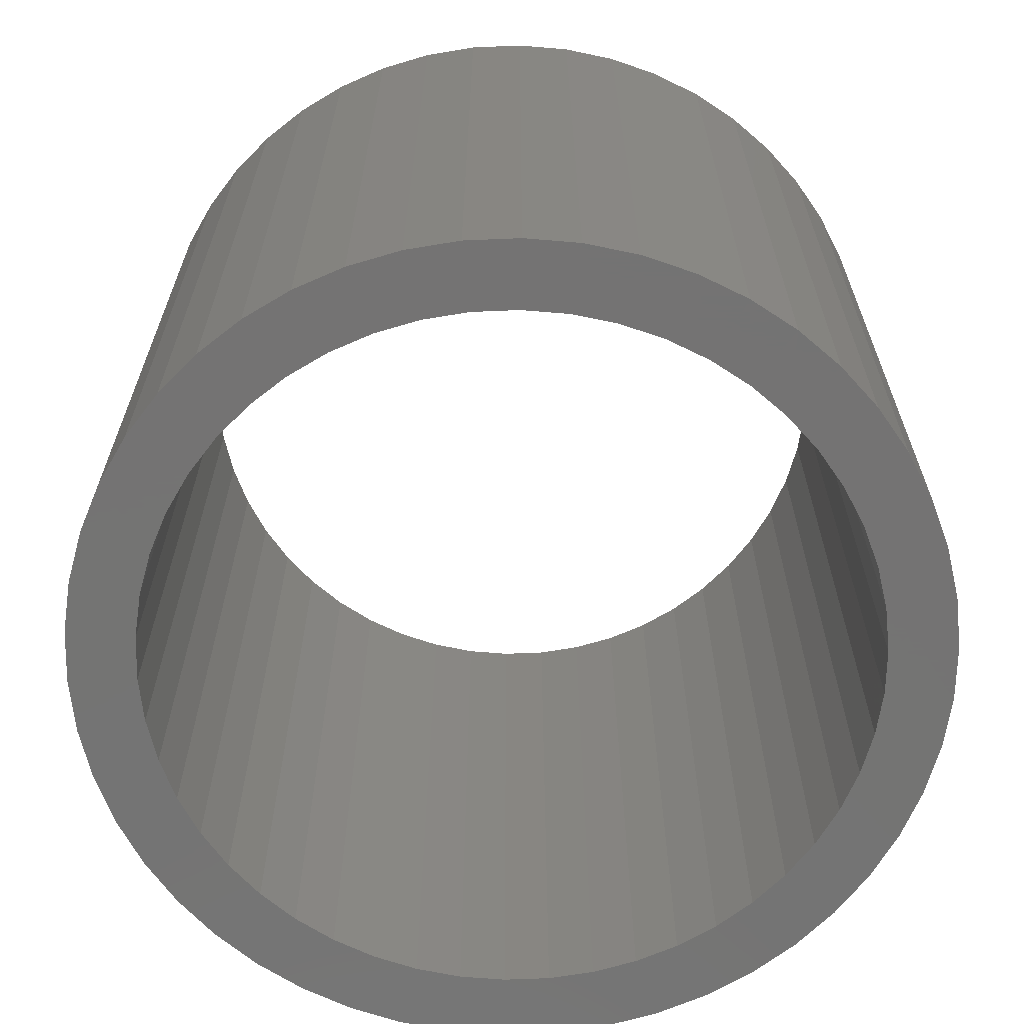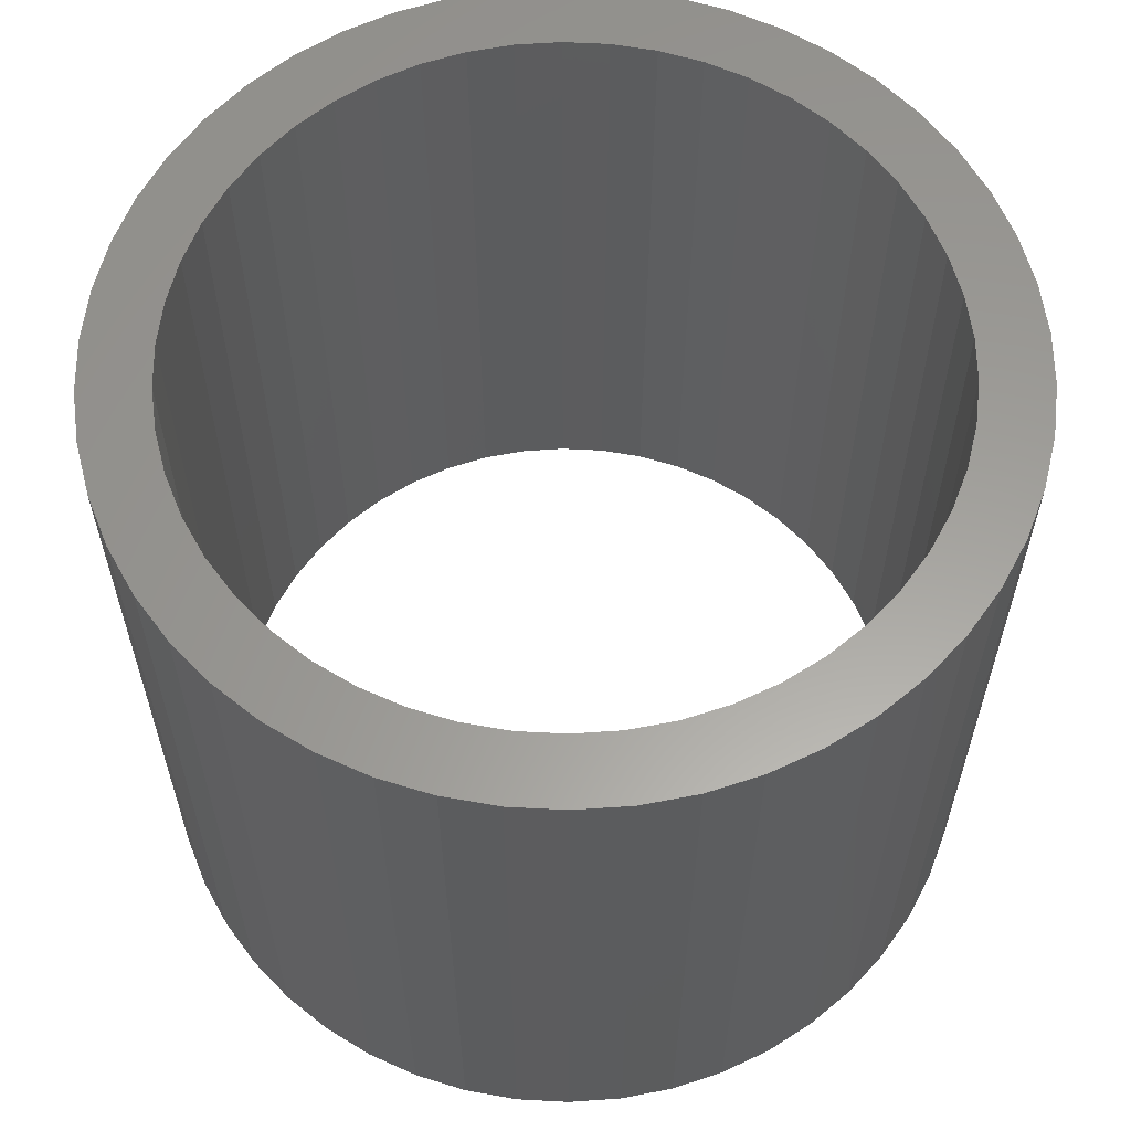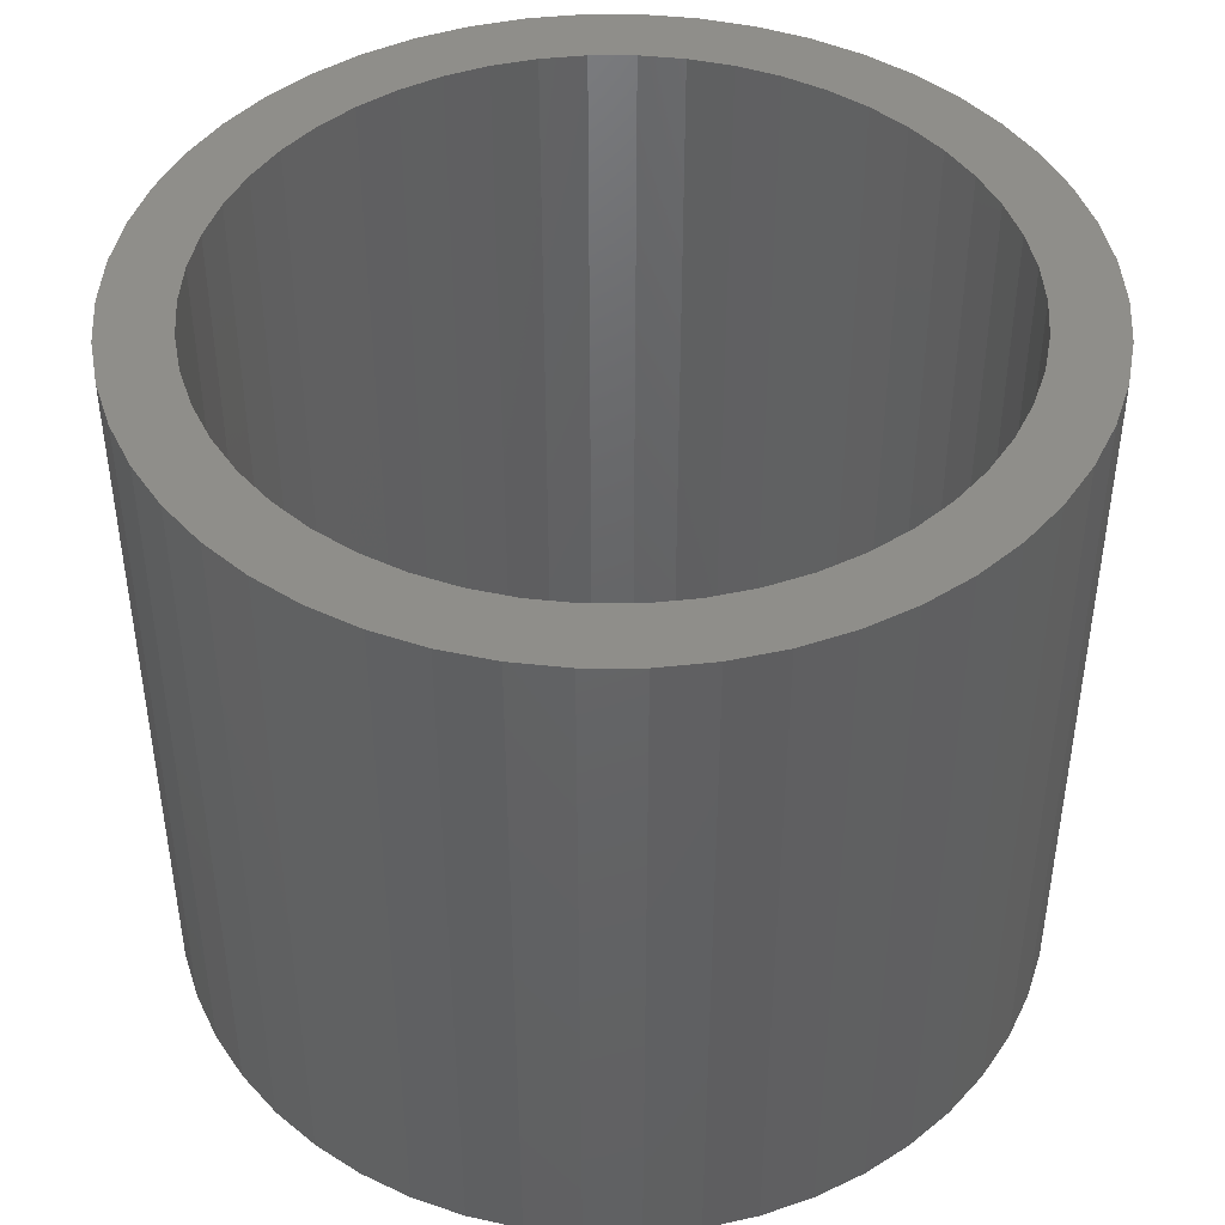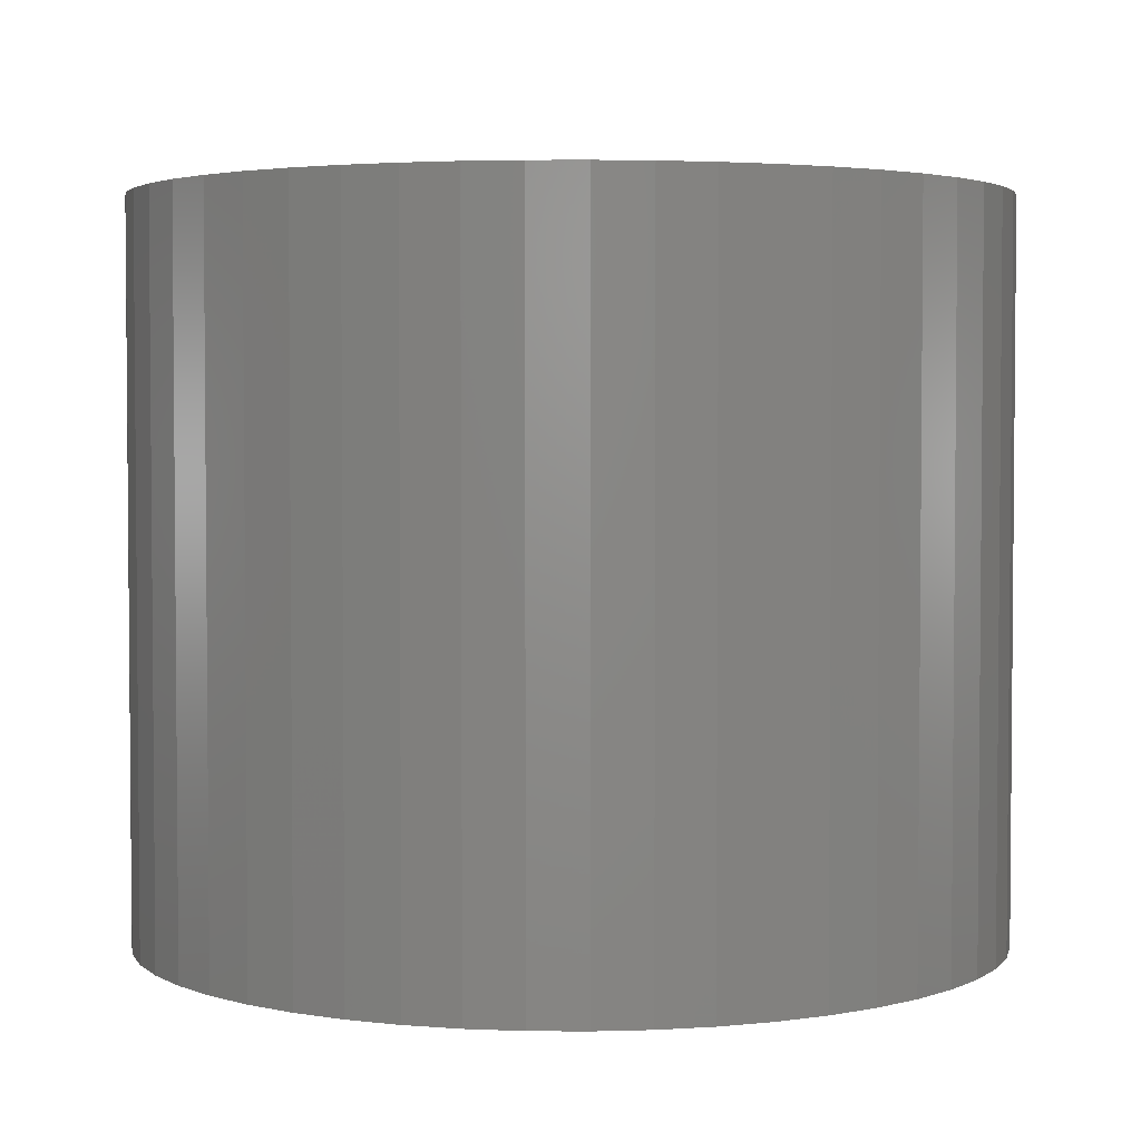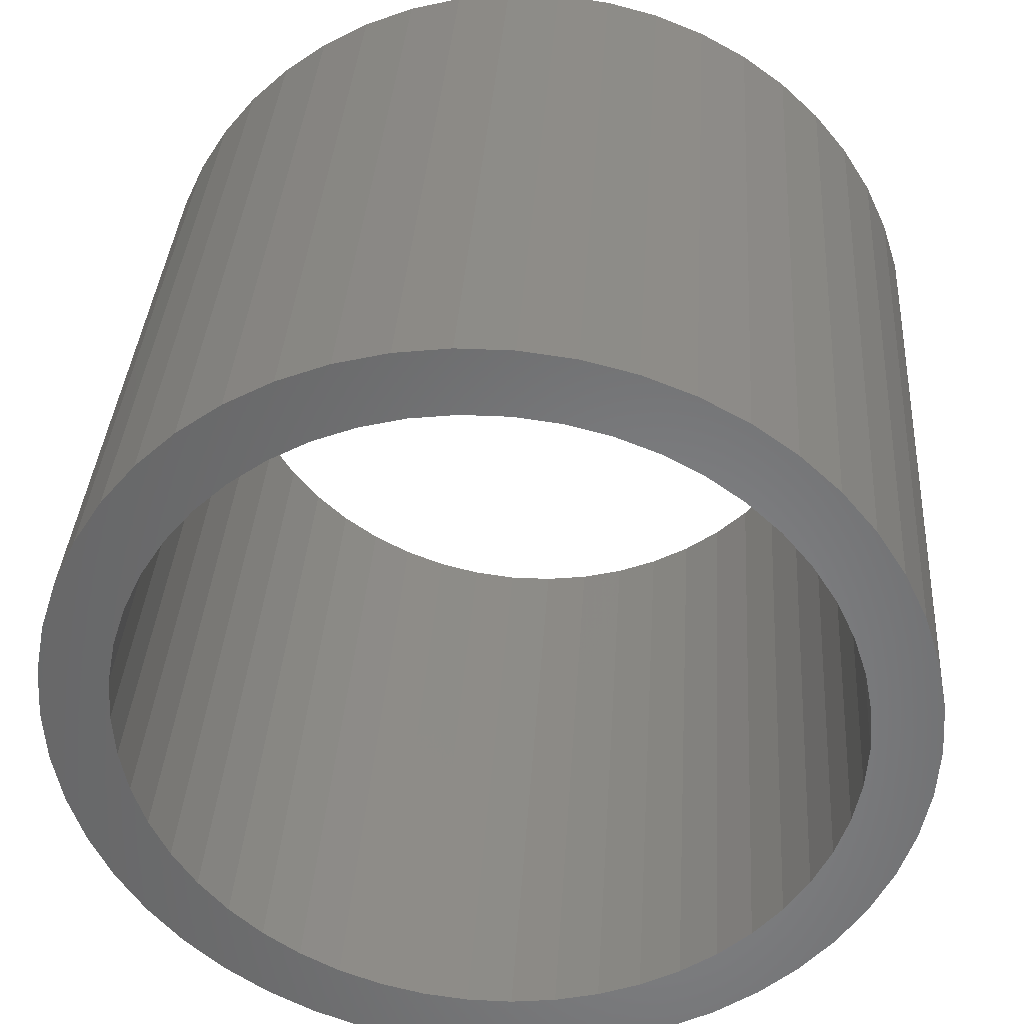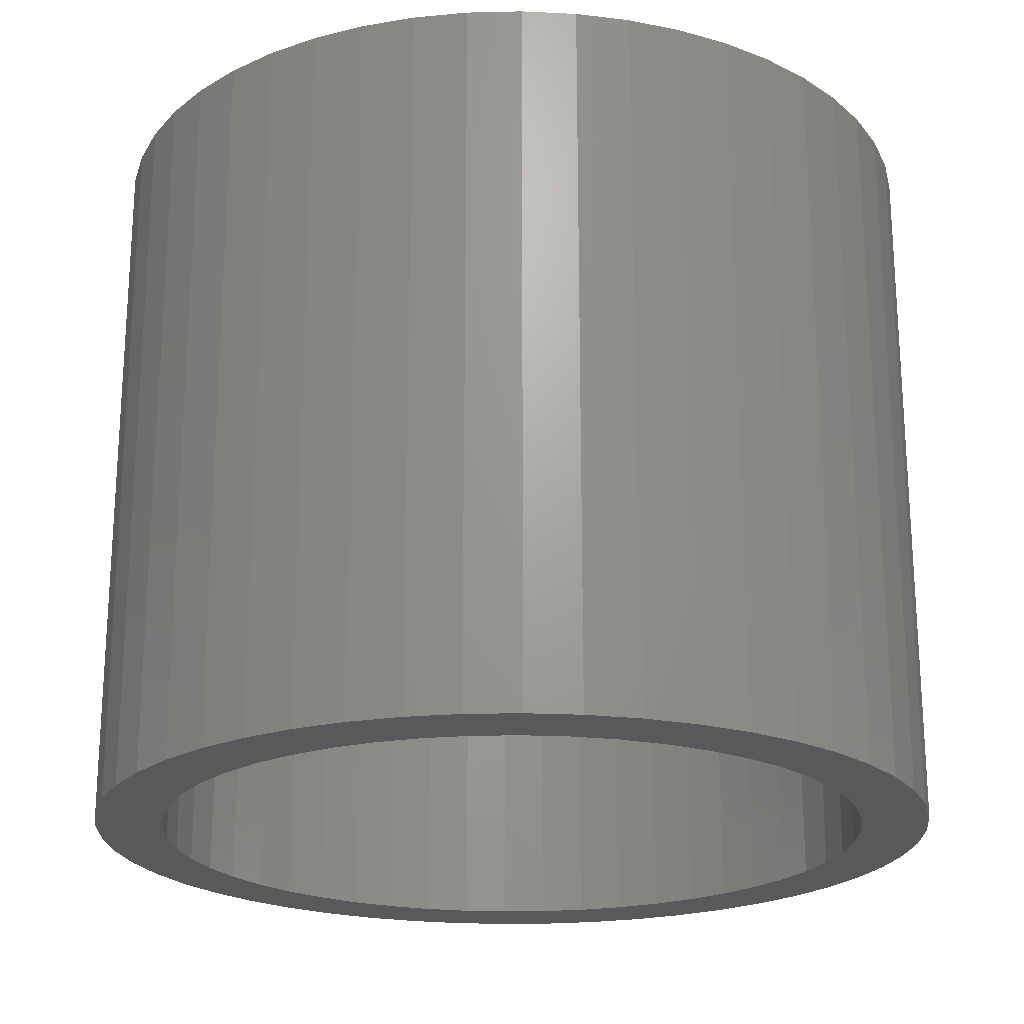
<metadata>
{"format":"stl","ext":"stl","renderer":"f3d","projection":"perspective","resolution":1024,"background":"white","views":[{"elev":-65.9,"azim":-12.0,"up":"+Z"},{"elev":60.5,"azim":-83.3,"up":"+Z"},{"elev":44.3,"azim":-100.8,"up":"+Z"},{"elev":3.2,"azim":51.8,"up":"+Z"},{"elev":35.6,"azim":3.7,"up":"+Y"},{"elev":-21.7,"azim":-170.5,"up":"+Z"}]}
</metadata>
<code>
# stl→obj: 200 verts, 400 faces
v 4.75 0 4
v 4.713 0.5953 -4
v 4.713 0.5953 4
v 4.75 0 -4
v -4.75 0 -4
v -4.713 0.5953 4
v -4.713 0.5953 -4
v -4.75 0 4
v 0.2983 4.741 -4
v -0.2983 4.741 4
v 0.2983 4.741 4
v -0.2983 4.741 -4
v -0.2983 -4.741 -4
v 0.2983 -4.741 4
v -0.2983 -4.741 4
v 0.2983 -4.741 -4
v 3.463 3.252 -4
v 3.028 3.66 4
v 3.463 3.252 4
v 3.028 3.66 -4
v -3.028 3.66 -4
v -3.463 3.252 4
v -3.028 3.66 4
v -3.463 3.252 -4
v -1.468 4.518 -4
v -2.022 4.298 4
v -1.468 4.518 4
v -2.022 4.298 -4
v 4.416 1.749 4
v 4.162 2.288 -4
v 4.162 2.288 4
v 4.416 1.749 -4
v 4.601 1.181 -4
v 4.601 1.181 4
v 3.843 2.792 -4
v 3.843 2.792 4
v 2.022 4.298 -4
v 1.468 4.518 4
v 2.022 4.298 4
v 1.468 4.518 -4
v 0.8901 4.666 4
v 0.8901 4.666 -4
v 2.545 4.011 -4
v 2.545 4.011 4
v -4.416 1.749 -4
v -4.162 2.288 4
v -4.162 2.288 -4
v -4.416 1.749 4
v -3.843 2.792 -4
v -3.843 2.792 4
v -4.601 1.181 -4
v -4.601 1.181 4
v -0.8901 4.666 -4
v -0.8901 4.666 4
v 0.8901 -4.666 4
v 0.8901 -4.666 -4
v 4 0 4
v 3.968 0.5013 4
v 4.713 -0.5953 4
v 3.874 0.9948 4
v 3.968 -0.5013 4
v 3.719 1.472 4
v 4.601 -1.181 4
v 3.874 -0.9948 4
v 3.505 1.927 4
v 3.236 2.351 4
v 2.916 2.738 4
v 2.55 3.082 4
v 2.143 3.377 4
v 1.703 3.619 4
v 1.236 3.804 4
v 0.7495 3.929 4
v 0.2512 3.992 4
v -0.2512 3.992 4
v -0.7495 3.929 4
v -1.236 3.804 4
v -1.703 3.619 4
v -2.143 3.377 4
v -2.545 4.011 4
v -2.55 3.082 4
v -2.916 2.738 4
v -3.236 2.351 4
v -3.505 1.927 4
v -3.719 1.472 4
v -3.874 0.9948 4
v 4.416 -1.749 4
v 3.719 -1.472 4
v 4.162 -2.288 4
v 3.505 -1.927 4
v 3.843 -2.792 4
v 3.236 -2.351 4
v 3.463 -3.252 4
v 2.916 -2.738 4
v 3.028 -3.66 4
v 2.55 -3.082 4
v 2.545 -4.011 4
v 2.143 -3.377 4
v 2.022 -4.298 4
v 1.703 -3.619 4
v 1.468 -4.518 4
v 1.236 -3.804 4
v 0.7495 -3.929 4
v 0.2512 -3.992 4
v -0.2512 -3.992 4
v -0.7495 -3.929 4
v -0.8901 -4.666 4
v -1.236 -3.804 4
v -1.468 -4.518 4
v -1.703 -3.619 4
v -2.022 -4.298 4
v -2.143 -3.377 4
v -2.545 -4.011 4
v -2.55 -3.082 4
v -3.028 -3.66 4
v -2.916 -2.738 4
v -3.463 -3.252 4
v -3.236 -2.351 4
v -3.843 -2.792 4
v -3.505 -1.927 4
v -4.162 -2.288 4
v -3.719 -1.472 4
v -4.416 -1.749 4
v -3.874 -0.9948 4
v -4.601 -1.181 4
v -3.968 -0.5013 4
v -4.713 -0.5953 4
v -4 0 4
v -3.968 0.5013 4
v -2.545 4.011 -4
v 4.713 -0.5953 -4
v 3.843 -2.792 -4
v 3.463 -3.252 -4
v 4.601 -1.181 -4
v 4.416 -1.749 -4
v -4.162 -2.288 -4
v -4.416 -1.749 -4
v 4 0 -4
v 3.968 -0.5013 -4
v 3.874 -0.9948 -4
v 3.968 0.5013 -4
v 3.719 -1.472 -4
v 4.162 -2.288 -4
v 3.874 0.9948 -4
v 3.505 -1.927 -4
v 3.236 -2.351 -4
v 2.916 -2.738 -4
v 3.028 -3.66 -4
v 2.55 -3.082 -4
v 2.545 -4.011 -4
v 2.143 -3.377 -4
v 2.022 -4.298 -4
v 1.703 -3.619 -4
v 1.468 -4.518 -4
v 1.236 -3.804 -4
v 0.7495 -3.929 -4
v 0.2512 -3.992 -4
v -0.2512 -3.992 -4
v -0.7495 -3.929 -4
v -0.8901 -4.666 -4
v -1.236 -3.804 -4
v -1.468 -4.518 -4
v -1.703 -3.619 -4
v -2.022 -4.298 -4
v -2.143 -3.377 -4
v -2.545 -4.011 -4
v -2.55 -3.082 -4
v -3.028 -3.66 -4
v -2.916 -2.738 -4
v -3.463 -3.252 -4
v -3.236 -2.351 -4
v -3.843 -2.792 -4
v -3.505 -1.927 -4
v -3.719 -1.472 -4
v -3.874 -0.9948 -4
v -4.601 -1.181 -4
v 3.719 1.472 -4
v 3.505 1.927 -4
v 3.236 2.351 -4
v 2.916 2.738 -4
v 2.55 3.082 -4
v 2.143 3.377 -4
v 1.703 3.619 -4
v 1.236 3.804 -4
v 0.7495 3.929 -4
v 0.2512 3.992 -4
v -0.2512 3.992 -4
v -0.7495 3.929 -4
v -1.236 3.804 -4
v -1.703 3.619 -4
v -2.143 3.377 -4
v -2.55 3.082 -4
v -2.916 2.738 -4
v -3.236 2.351 -4
v -3.505 1.927 -4
v -3.719 1.472 -4
v -3.874 0.9948 -4
v -3.968 0.5013 -4
v -4 0 -4
v -3.968 -0.5013 -4
v -4.713 -0.5953 -4
f 1 2 3
f 2 1 4
f 5 6 7
f 6 5 8
f 9 10 11
f 10 9 12
f 13 14 15
f 14 13 16
f 17 18 19
f 18 17 20
f 21 22 23
f 22 21 24
f 25 26 27
f 26 25 28
f 29 30 31
f 30 29 32
f 3 33 34
f 33 3 2
f 31 35 36
f 35 31 30
f 37 38 39
f 38 37 40
f 40 41 38
f 41 40 42
f 43 39 44
f 39 43 37
f 45 46 47
f 46 45 48
f 49 22 24
f 22 49 50
f 51 48 45
f 48 51 52
f 53 27 54
f 27 53 25
f 16 55 14
f 55 16 56
f 34 32 29
f 32 34 33
f 36 17 19
f 17 36 35
f 42 11 41
f 11 42 9
f 20 44 18
f 44 20 43
f 47 50 49
f 50 47 46
f 7 52 51
f 52 7 6
f 57 1 3
f 58 3 34
f 1 57 59
f 60 34 29
f 61 59 57
f 62 29 31
f 59 61 63
f 64 63 61
f 3 58 57
f 34 60 58
f 65 31 36
f 29 62 60
f 31 65 62
f 66 36 19
f 36 66 65
f 67 19 18
f 19 67 66
f 18 68 67
f 44 68 18
f 44 69 68
f 39 69 44
f 39 70 69
f 38 70 39
f 38 71 70
f 41 71 38
f 41 72 71
f 11 72 41
f 11 73 72
f 11 74 73
f 10 74 11
f 10 75 74
f 54 75 10
f 54 76 75
f 27 76 54
f 27 77 76
f 26 77 27
f 26 78 77
f 79 78 26
f 79 80 78
f 23 80 79
f 80 23 81
f 22 81 23
f 81 22 82
f 50 82 22
f 82 50 83
f 46 83 50
f 83 46 84
f 48 84 46
f 84 48 85
f 52 85 48
f 63 64 86
f 87 86 64
f 86 87 88
f 89 88 87
f 88 89 90
f 91 90 89
f 90 91 92
f 93 92 91
f 92 93 94
f 95 94 93
f 95 96 94
f 97 96 95
f 97 98 96
f 99 98 97
f 99 100 98
f 101 100 99
f 101 55 100
f 102 55 101
f 102 14 55
f 103 14 102
f 104 14 103
f 104 15 14
f 105 15 104
f 105 106 15
f 107 106 105
f 107 108 106
f 109 108 107
f 109 110 108
f 111 110 109
f 111 112 110
f 113 112 111
f 114 113 115
f 113 114 112
f 116 115 117
f 115 116 114
f 118 117 119
f 120 119 121
f 117 118 116
f 122 121 123
f 124 123 125
f 126 125 127
f 85 52 128
f 119 120 118
f 6 128 52
f 121 122 120
f 128 6 127
f 123 124 122
f 8 127 6
f 125 126 124
f 127 8 126
f 28 79 26
f 79 28 129
f 129 23 79
f 23 129 21
f 12 54 10
f 54 12 53
f 59 4 1
f 4 59 130
f 92 131 90
f 131 92 132
f 86 133 63
f 133 86 134
f 63 130 59
f 130 63 133
f 135 122 136
f 122 135 120
f 137 4 130
f 138 130 133
f 4 137 2
f 139 133 134
f 140 2 137
f 141 134 142
f 2 140 33
f 143 33 140
f 130 138 137
f 133 139 138
f 144 142 131
f 134 141 139
f 142 144 141
f 145 131 132
f 131 145 144
f 146 132 147
f 132 146 145
f 147 148 146
f 149 148 147
f 149 150 148
f 151 150 149
f 151 152 150
f 153 152 151
f 153 154 152
f 56 154 153
f 56 155 154
f 16 155 56
f 16 156 155
f 16 157 156
f 13 157 16
f 13 158 157
f 159 158 13
f 159 160 158
f 161 160 159
f 161 162 160
f 163 162 161
f 163 164 162
f 165 164 163
f 165 166 164
f 167 166 165
f 166 167 168
f 169 168 167
f 168 169 170
f 171 170 169
f 170 171 172
f 135 172 171
f 172 135 173
f 136 173 135
f 173 136 174
f 175 174 136
f 33 143 32
f 176 32 143
f 32 176 30
f 177 30 176
f 30 177 35
f 178 35 177
f 35 178 17
f 179 17 178
f 17 179 20
f 180 20 179
f 180 43 20
f 181 43 180
f 181 37 43
f 182 37 181
f 182 40 37
f 183 40 182
f 183 42 40
f 184 42 183
f 184 9 42
f 185 9 184
f 186 9 185
f 186 12 9
f 187 12 186
f 187 53 12
f 188 53 187
f 188 25 53
f 189 25 188
f 189 28 25
f 190 28 189
f 190 129 28
f 191 129 190
f 21 191 192
f 191 21 129
f 24 192 193
f 192 24 21
f 49 193 194
f 47 194 195
f 193 49 24
f 45 195 196
f 51 196 197
f 7 197 198
f 174 175 199
f 194 47 49
f 200 199 175
f 195 45 47
f 199 200 198
f 196 51 45
f 5 198 200
f 197 7 51
f 198 5 7
f 151 96 98
f 96 151 149
f 147 92 94
f 92 147 132
f 90 142 88
f 142 90 131
f 161 106 108
f 106 161 159
f 136 124 175
f 124 136 122
f 153 98 100
f 98 153 151
f 56 100 55
f 100 56 153
f 88 134 86
f 134 88 142
f 159 15 106
f 15 159 13
f 163 108 110
f 108 163 161
f 169 118 171
f 118 169 116
f 169 114 116
f 114 169 167
f 175 126 200
f 126 175 124
f 200 8 5
f 8 200 126
f 149 94 96
f 94 149 147
f 171 120 135
f 120 171 118
f 165 110 112
f 110 165 163
f 167 112 114
f 112 167 165
f 176 65 177
f 65 176 62
f 85 195 84
f 195 85 196
f 177 66 178
f 66 177 65
f 184 71 72
f 71 184 183
f 183 70 71
f 70 183 182
f 189 76 77
f 76 189 188
f 84 194 83
f 194 84 195
f 138 57 137
f 57 138 61
f 152 101 99
f 101 152 154
f 185 72 73
f 72 185 184
f 181 68 69
f 68 181 180
f 82 192 81
f 192 82 193
f 190 77 78
f 77 190 189
f 191 78 80
f 78 191 190
f 137 58 140
f 58 137 57
f 141 64 139
f 64 141 87
f 157 105 104
f 105 157 158
f 154 102 101
f 102 154 155
f 140 60 143
f 60 140 58
f 143 62 176
f 62 143 60
f 180 67 68
f 67 180 179
f 178 67 179
f 67 178 66
f 186 73 74
f 73 186 185
f 182 69 70
f 69 182 181
f 127 197 128
f 197 127 198
f 128 196 85
f 196 128 197
f 83 193 82
f 193 83 194
f 187 74 75
f 74 187 186
f 188 75 76
f 75 188 187
f 192 80 81
f 80 192 191
f 139 61 138
f 61 139 64
f 158 107 105
f 107 158 160
f 155 103 102
f 103 155 156
f 150 99 97
f 99 150 152
f 146 91 145
f 91 146 93
f 145 89 144
f 89 145 91
f 162 111 109
f 111 162 164
f 125 198 127
f 198 125 199
f 121 174 123
f 174 121 173
f 115 170 117
f 170 115 168
f 119 173 121
f 173 119 172
f 146 95 93
f 95 146 148
f 148 97 95
f 97 148 150
f 144 87 141
f 87 144 89
f 166 115 113
f 115 166 168
f 156 104 103
f 104 156 157
f 164 113 111
f 113 164 166
f 123 199 125
f 199 123 174
f 117 172 119
f 172 117 170
f 160 109 107
f 109 160 162

</code>
